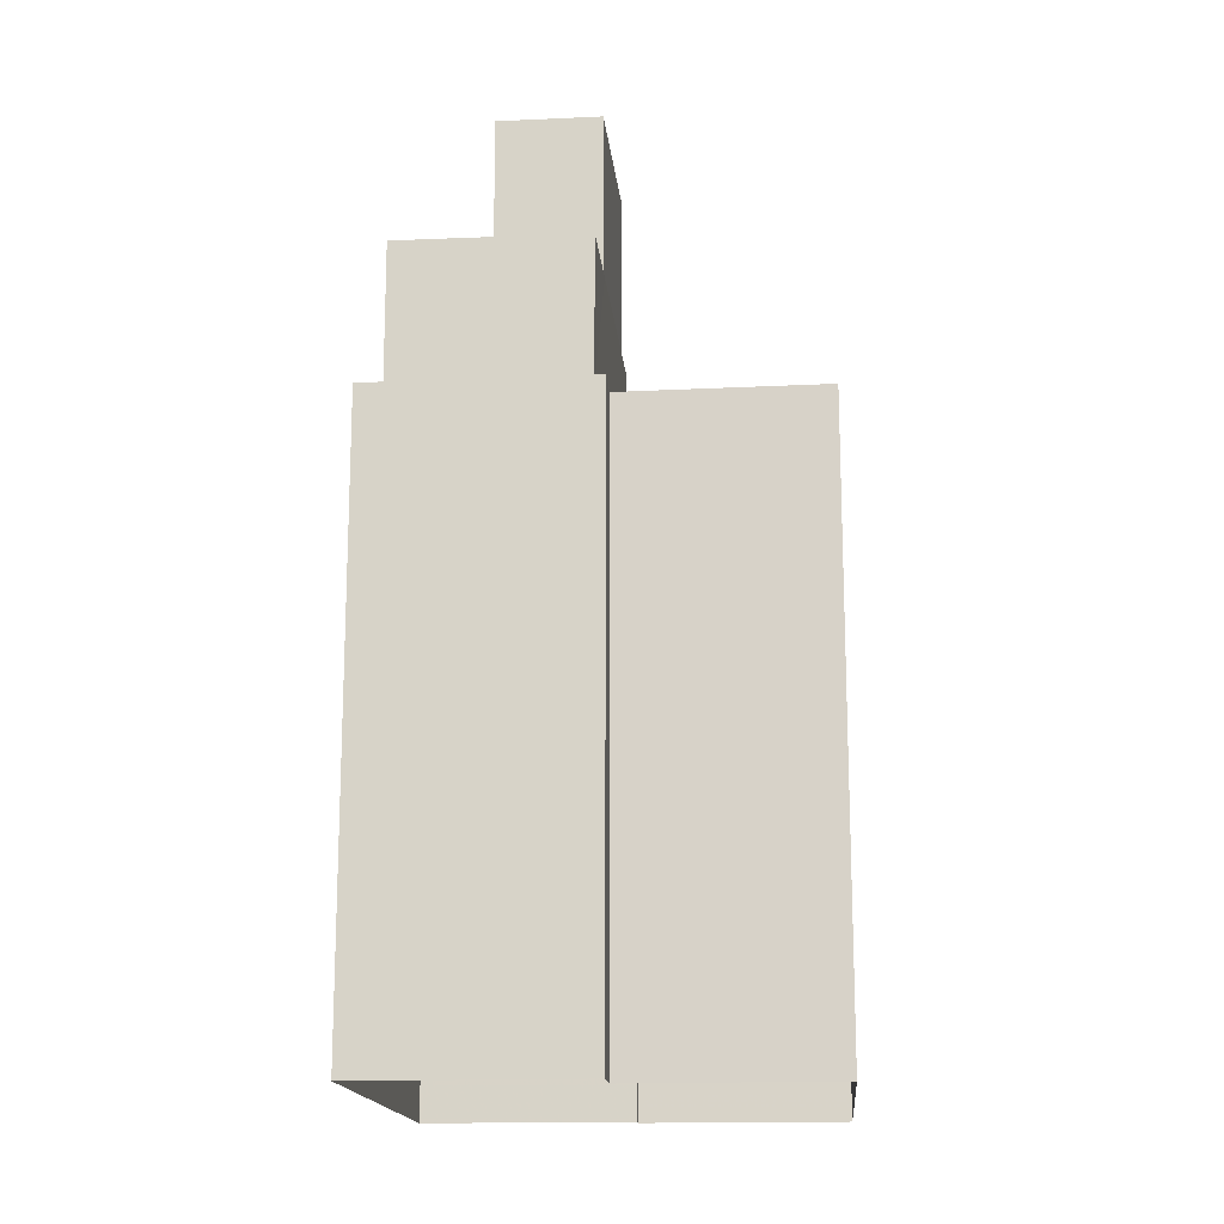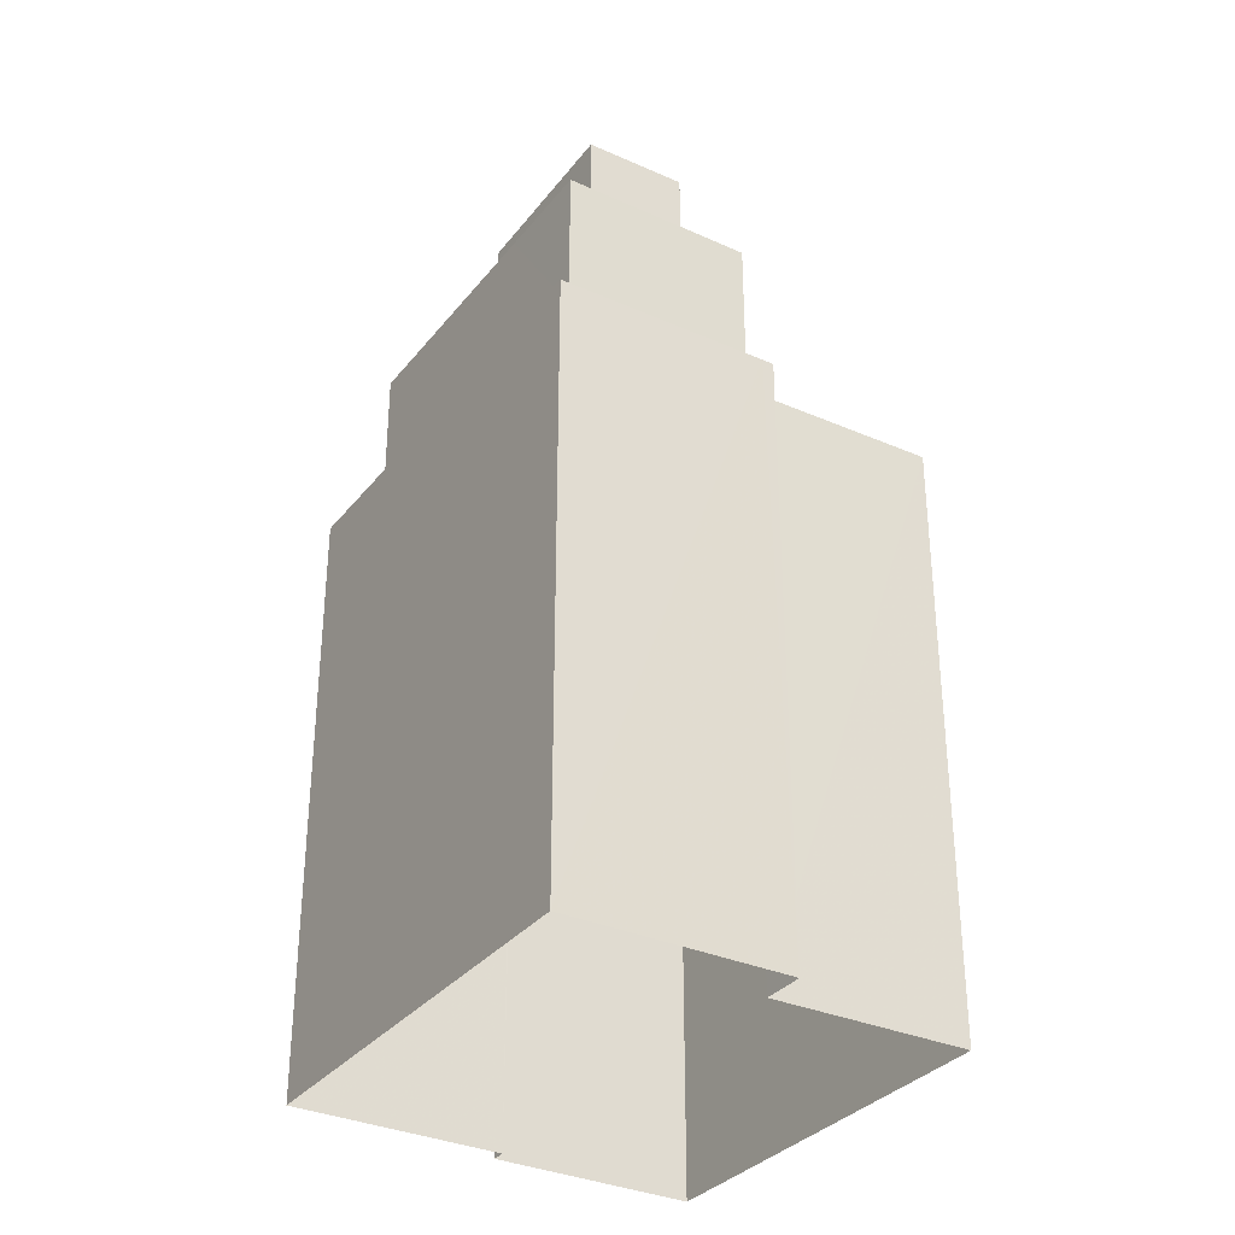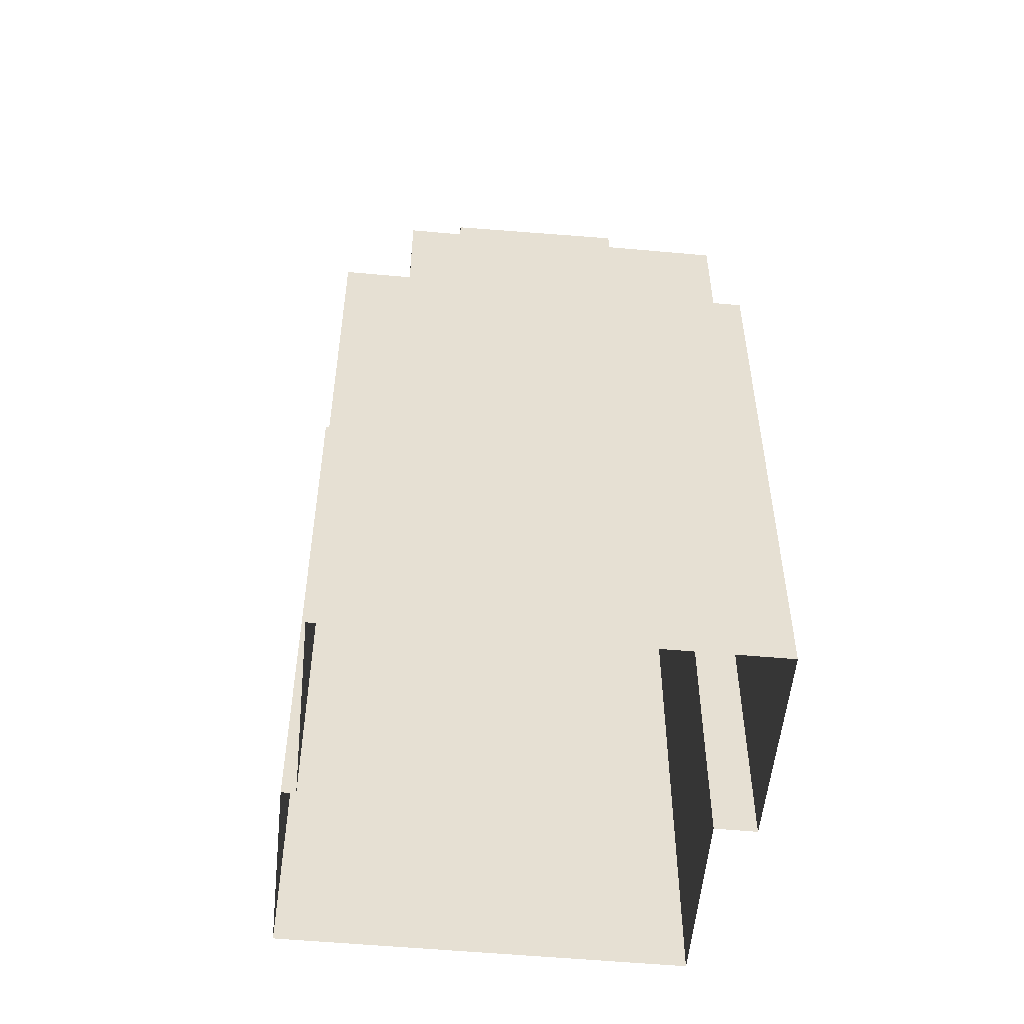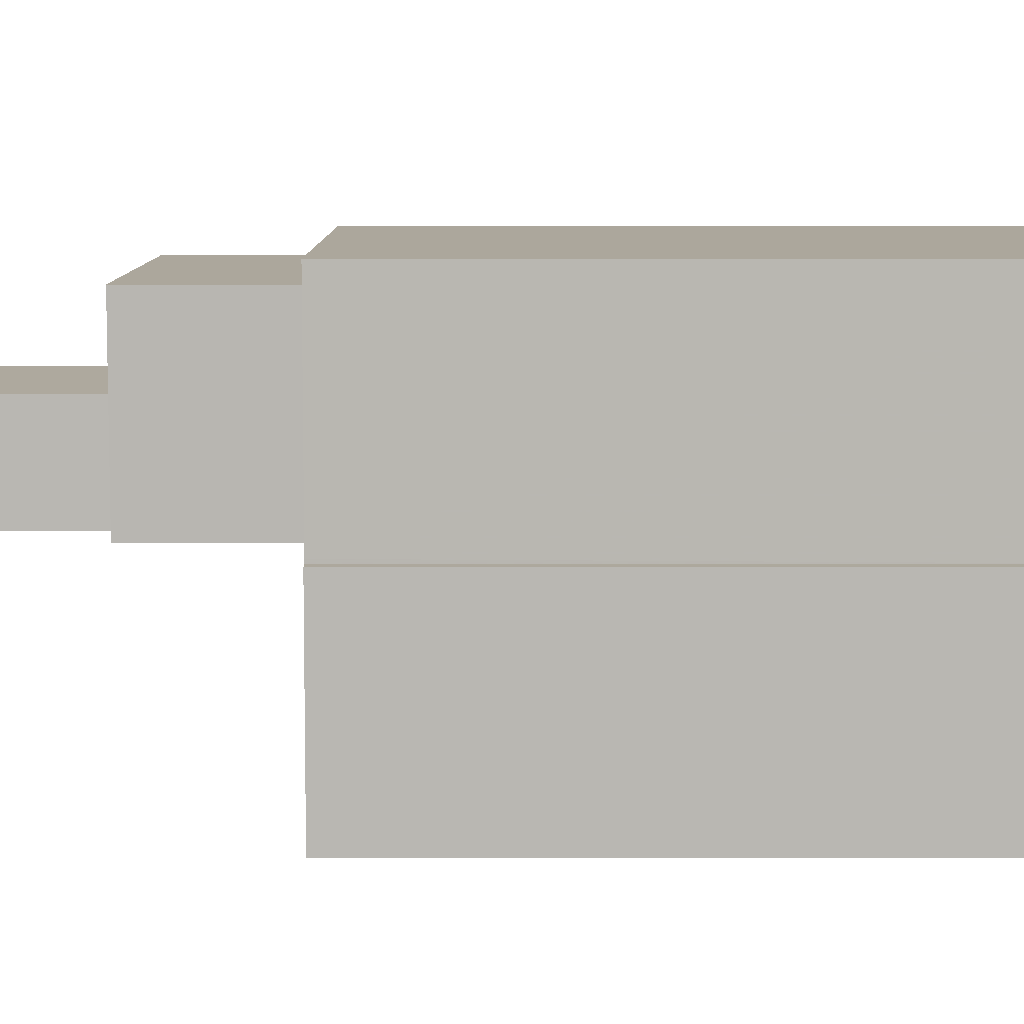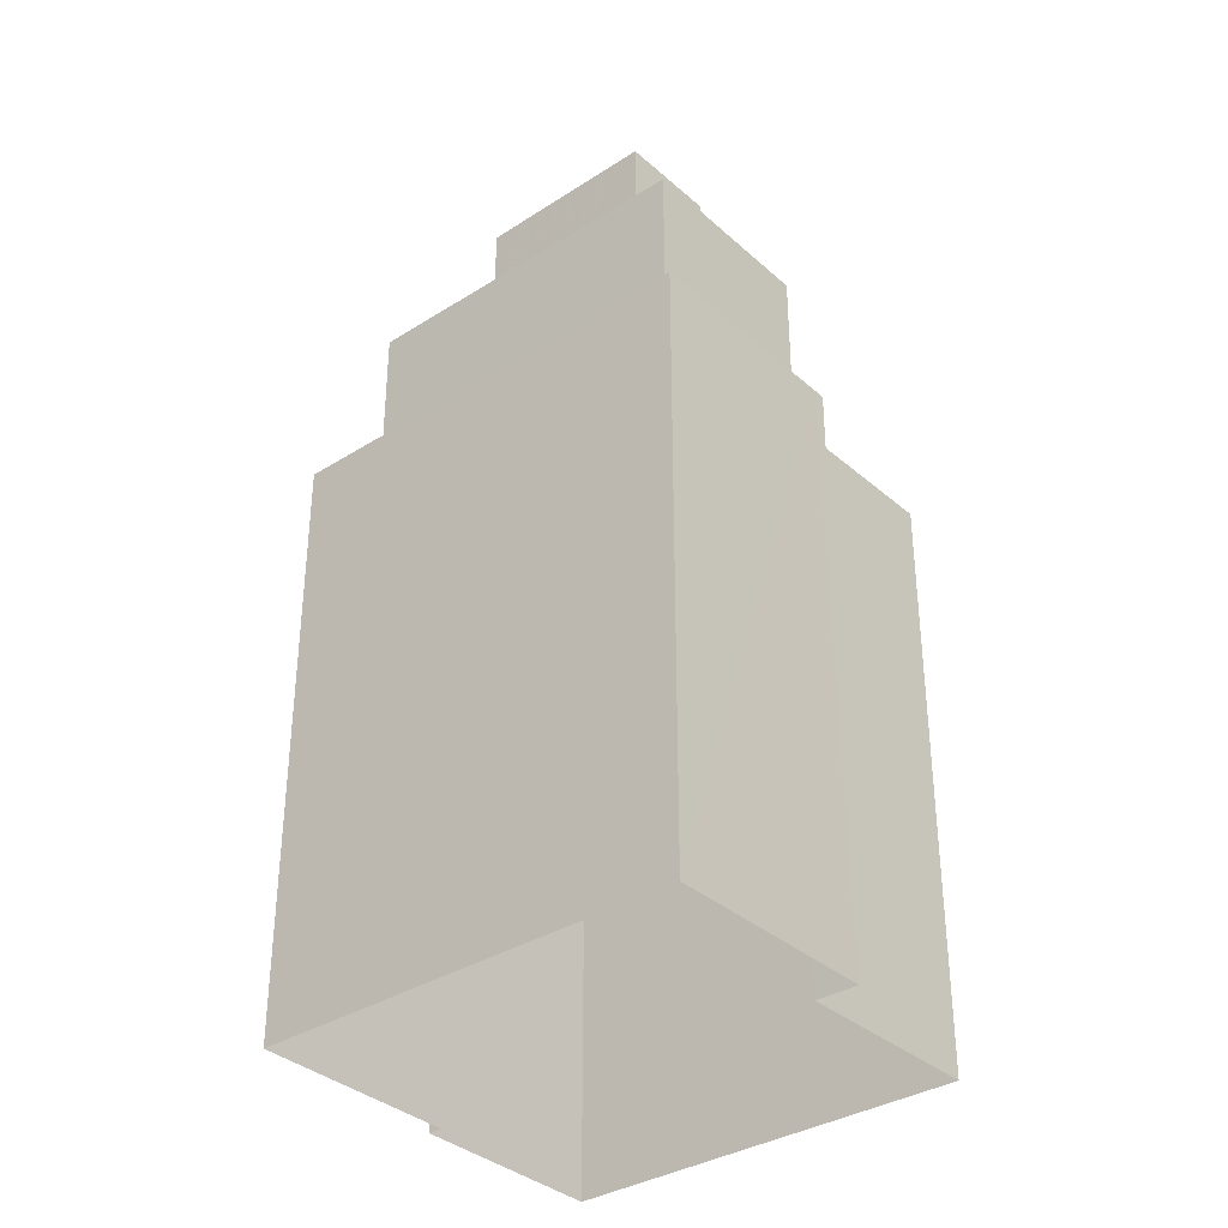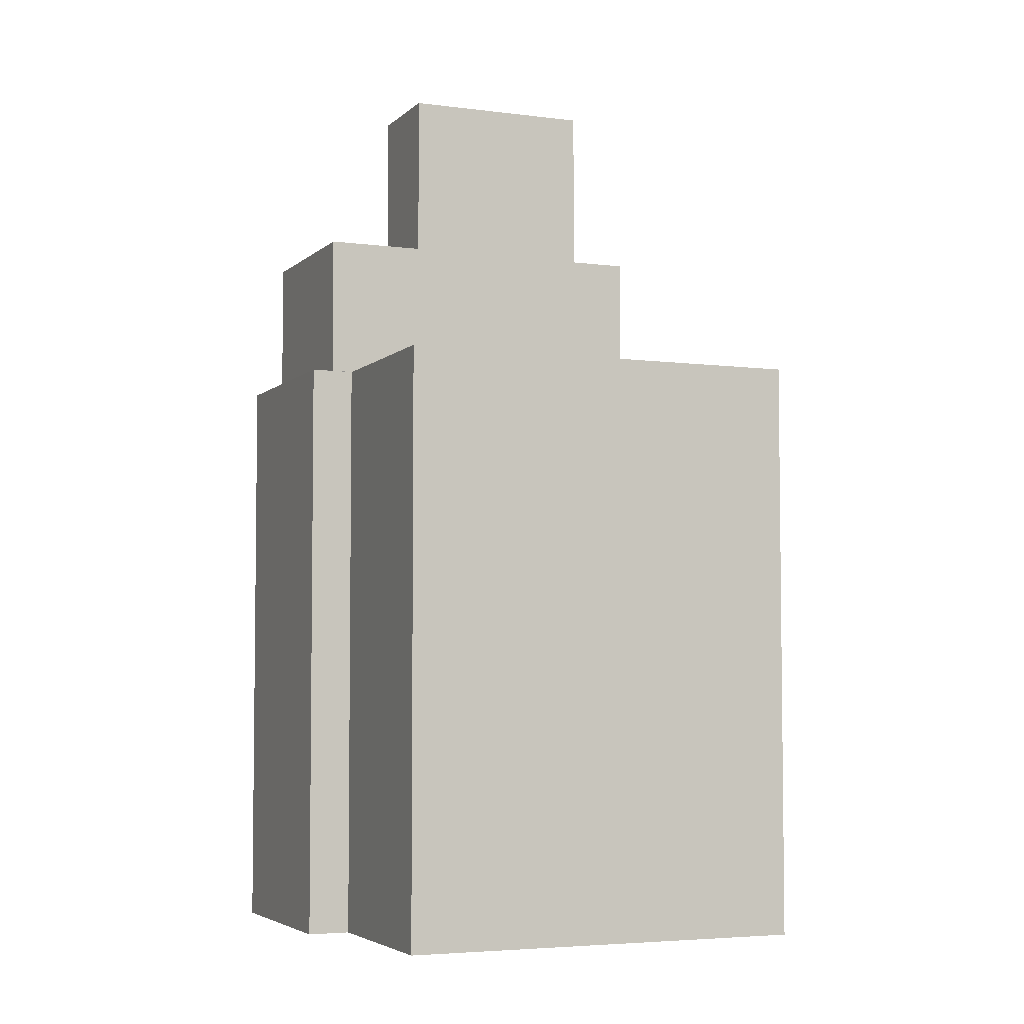
<metadata>
{"format":"obj","ext":"obj","renderer":"f3d","projection":"perspective","resolution":1024,"background":"white","views":[{"elev":-16.0,"azim":-110.5,"up":"+Z"},{"elev":-32.9,"azim":-147.5,"up":"+Z"},{"elev":-52.6,"azim":148.9,"up":"+Z"},{"elev":-17.2,"azim":90.0,"up":"+Y"},{"elev":-35.0,"azim":-165.3,"up":"+Z"},{"elev":-4.6,"azim":-48.7,"up":"+Z"}]}
</metadata>
<code>
v -1.147e+04 -3.425e+04 35.55
v -1.148e+04 -3.424e+04 35.55
v -1.147e+04 -3.424e+04 35.56
v -1.147e+04 -3.424e+04 35.56
v -1.148e+04 -3.424e+04 35.55
v -1.148e+04 -3.424e+04 35.55
v -1.148e+04 -3.423e+04 35.55
v -1.147e+04 -3.424e+04 35.56
v -1.147e+04 -3.425e+04 47.87
v -1.148e+04 -3.424e+04 47.87
v -1.148e+04 -3.424e+04 47.87
v -1.147e+04 -3.424e+04 47.87
v -1.147e+04 -3.424e+04 48.12
v -1.147e+04 -3.424e+04 48.12
v -1.147e+04 -3.424e+04 48.12
v -1.148e+04 -3.424e+04 48.12
v -1.147e+04 -3.425e+04 48.12
v -1.147e+04 -3.425e+04 48.12
v -1.148e+04 -3.424e+04 48.12
v -1.147e+04 -3.424e+04 48.12
v -1.148e+04 -3.424e+04 48.12
v -1.148e+04 -3.424e+04 48.12
v -1.148e+04 -3.424e+04 48.12
v -1.148e+04 -3.424e+04 48.12
v -1.148e+04 -3.423e+04 48.12
v -1.148e+04 -3.423e+04 48.12
v -1.147e+04 -3.424e+04 48.12
v -1.147e+04 -3.424e+04 48.12
v -1.147e+04 -3.424e+04 48.12
v -1.147e+04 -3.424e+04 48.12
v -1.148e+04 -3.424e+04 48.12
v -1.147e+04 -3.424e+04 48.12
v -1.148e+04 -3.424e+04 51.14
v -1.148e+04 -3.424e+04 51.14
v -1.148e+04 -3.424e+04 51.14
v -1.148e+04 -3.423e+04 51.14
v -1.148e+04 -3.424e+04 51.14
v -1.147e+04 -3.423e+04 51.14
v -1.147e+04 -3.424e+04 51.14
v -1.147e+04 -3.424e+04 51.14
v -1.147e+04 -3.424e+04 51.14
v -1.147e+04 -3.424e+04 51.14
v -1.148e+04 -3.424e+04 54.61
v -1.147e+04 -3.424e+04 54.61
v -1.148e+04 -3.424e+04 54.61
v -1.147e+04 -3.424e+04 54.61
f 1 2 3
f 4 1 3
f 5 6 7
f 2 5 3
f 3 5 8
f 8 5 7
f 9 10 11
f 9 12 10
f 13 14 15
f 16 17 18
f 17 16 19
f 20 14 13
f 21 19 16
f 13 21 22
f 20 13 22
f 21 16 22
f 14 18 17
f 14 20 18
f 23 24 25
f 23 25 26
f 26 27 28
f 29 30 27
f 27 30 28
f 25 27 26
f 23 31 24
f 31 32 29
f 24 31 29
f 32 30 29
f 33 34 35
f 36 34 37
f 38 36 37
f 37 34 33
f 38 37 39
f 39 40 38
f 40 39 41
f 35 42 33
f 41 42 35
f 39 42 41
f 43 44 45
f 43 46 44
f 16 9 11
f 16 18 9
f 16 11 10
f 22 16 10
f 22 10 12
f 20 22 12
f 18 12 9
f 18 20 12
f 5 2 19
f 21 5 19
f 19 2 1
f 17 19 1
f 15 14 4
f 3 15 4
f 4 17 1
f 4 14 17
f 28 30 8
f 30 32 15
f 32 13 15
f 8 30 3
f 30 15 3
f 26 28 8
f 7 26 8
f 23 7 6
f 6 31 23
f 26 7 23
f 21 32 31
f 21 13 32
f 6 5 21
f 31 6 21
f 40 27 38
f 38 25 36
f 38 27 25
f 27 40 41
f 29 27 41
f 34 24 35
f 35 29 41
f 35 24 29
f 25 34 36
f 25 24 34
f 39 45 44
f 39 37 45
f 39 44 46
f 42 39 46
f 42 46 43
f 33 42 43
f 37 43 45
f 37 33 43

</code>
